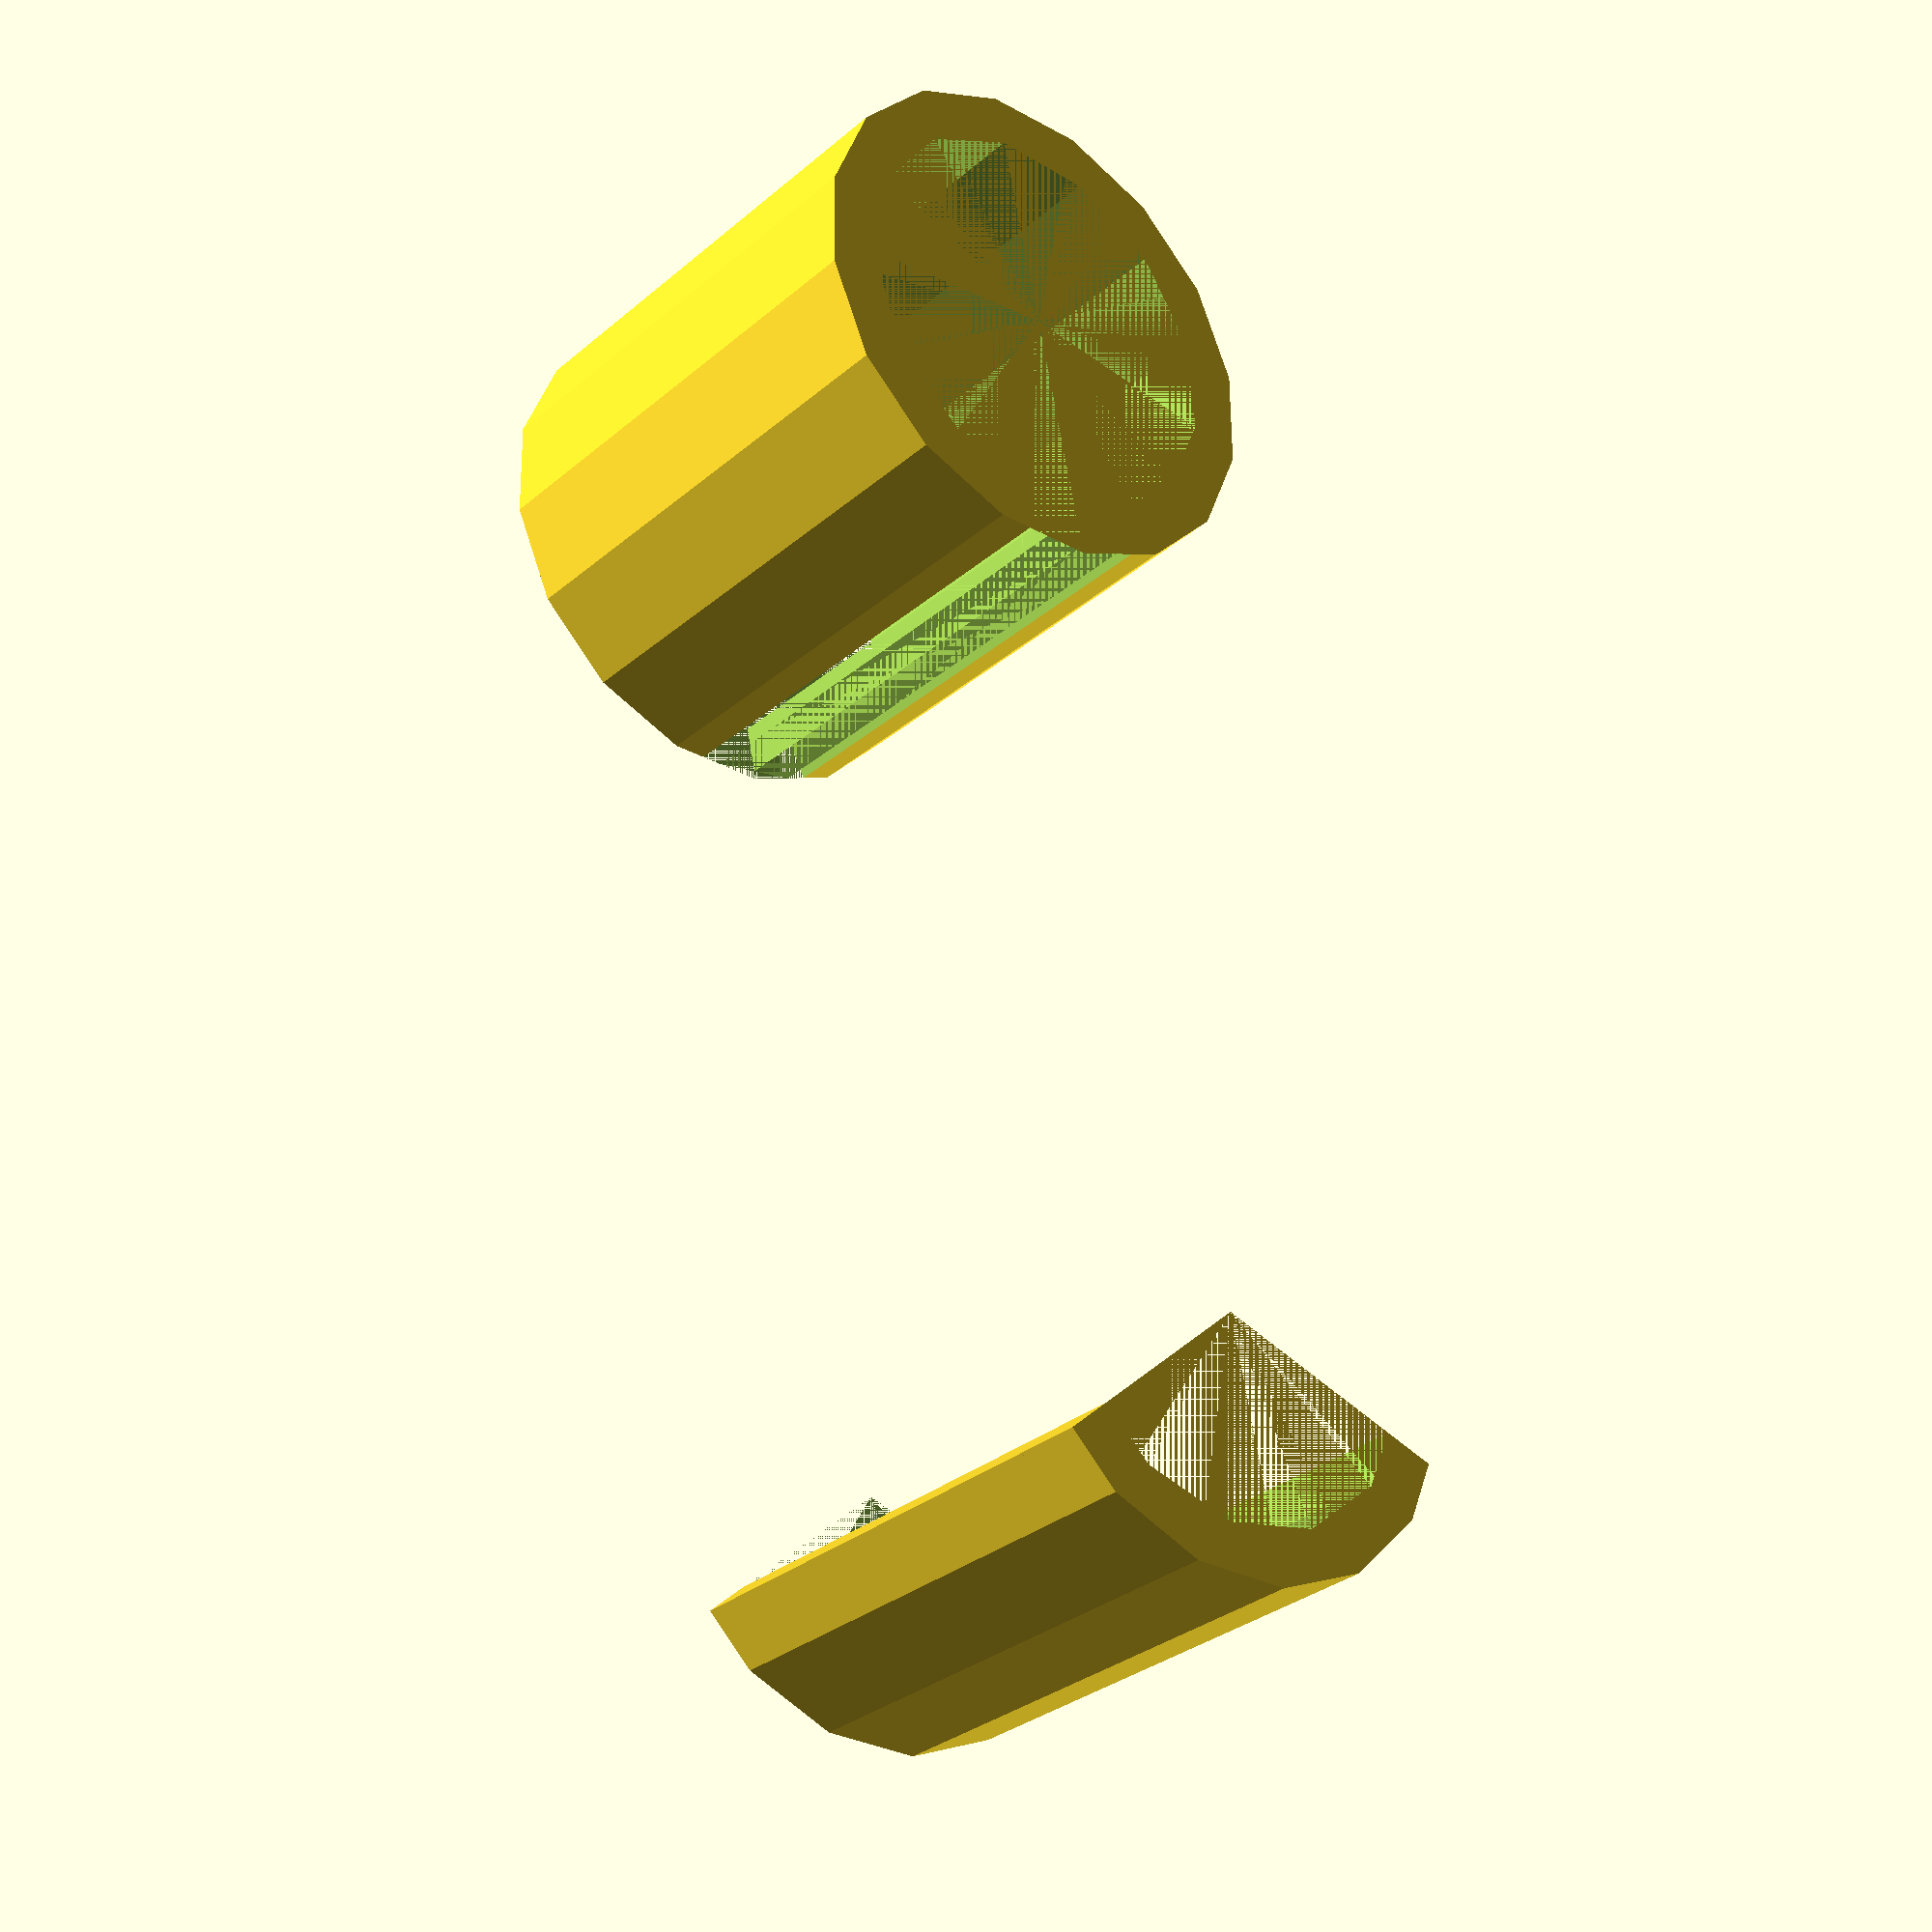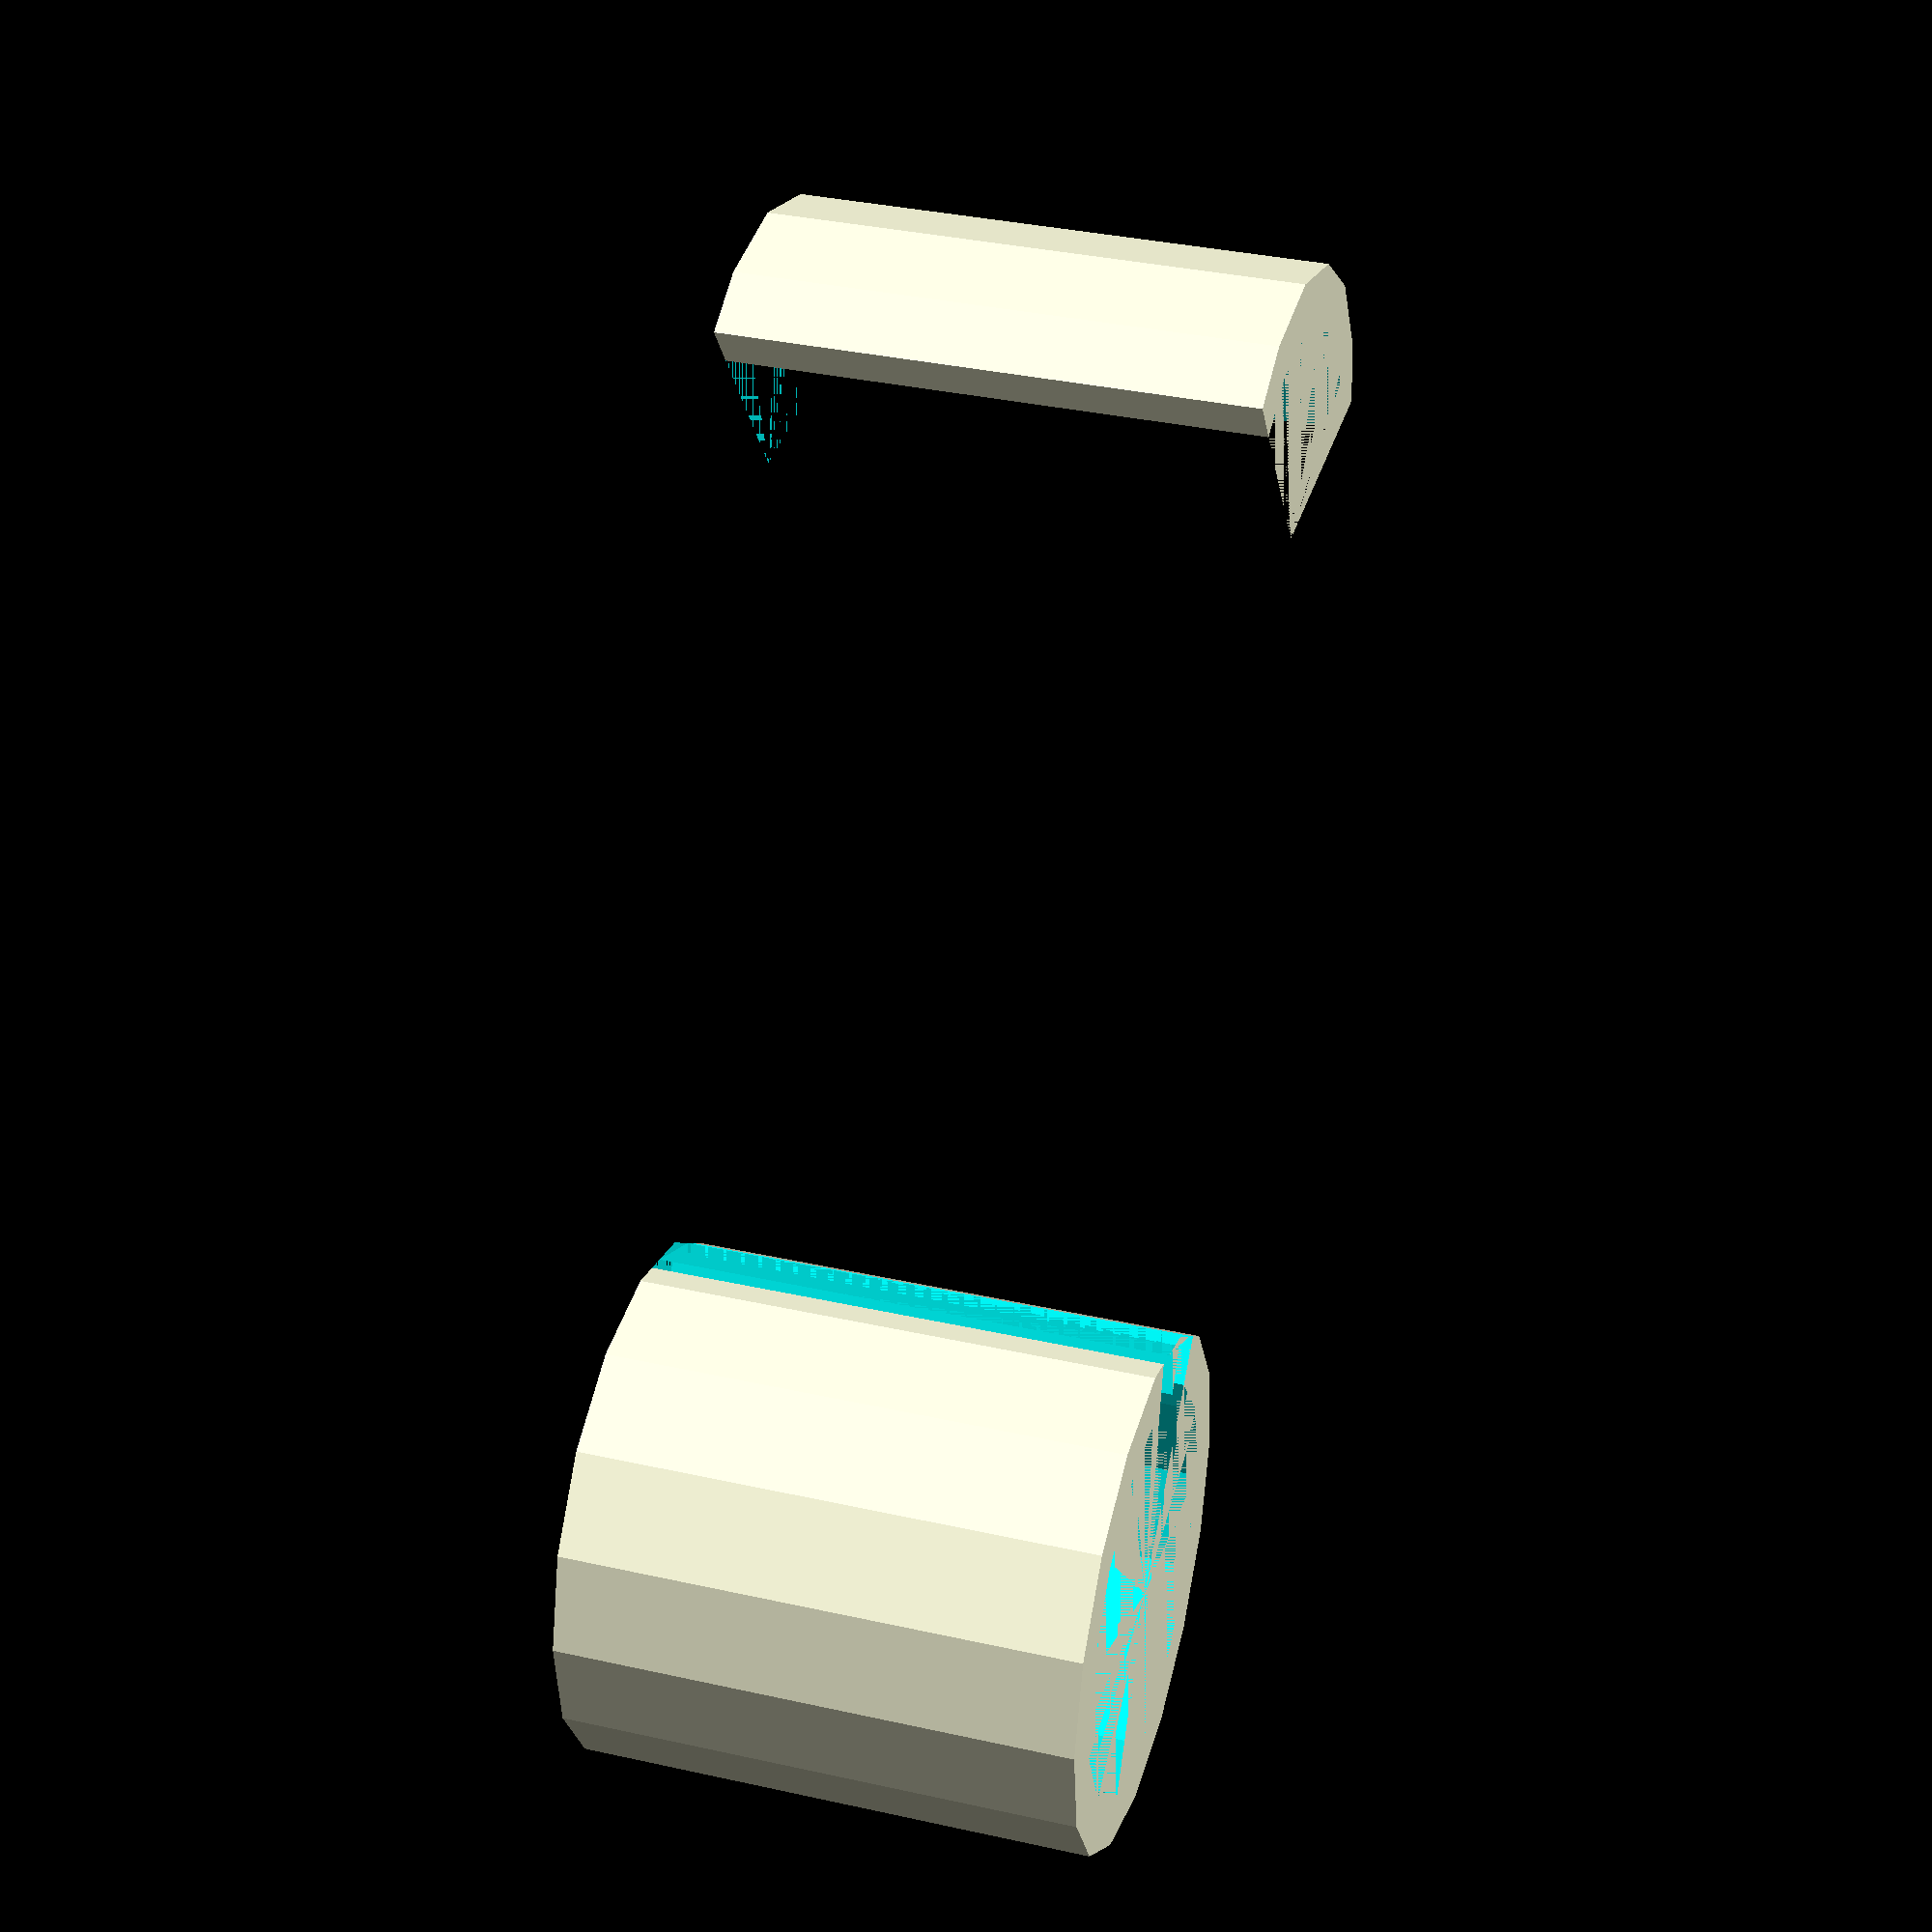
<openscad>
// parameters for arc of cylinder
R_OUTER = 5;
R_INNER = 4;
HEIGHT = 10;
ANGLE1 = 120;
ANGLE2 = 330;

module Pipe(r_outer, r_inner, height) {
    difference() {
        cylinder(r=r_outer, h=height);
        cylinder(r=r_inner, h=height);
    }
}

module Prism(l, w, h) {
    polyhedron(
       points=[[0,0,0], [l,0,0], [0,w,0], [0,w,h], [l,0,h], [0,0,h]],
       faces=[[0,1,2],[0,5,4,1],[1,4,3,2],[2,3,5,0],[3,4,5]]
   );
}

module EquilateralPrism(a, h){
    union() {
        Prism(l=sqrt(3)/2*a, w=a/2, h=h);
        mirror([0, 1, 0])
            Prism(l=sqrt(3)/2*a, w=a/2, h=h);
    }
}

/*
 * defference in pipe, prism and cube.
*/
module ArcOfCylinder(r_outer=5, r_inner=4, height=10, angle=280) {

    prism_angle = angle>=180? 360 - angle: angle;
    bottom_edge_length = 2 * r_outer * sin(prism_angle / 2);
    r_ircumscribed_circle = sqrt(3) / 4 * bottom_edge_length;
    triangle_height = (sqrt(3) / 2 * bottom_edge_length);
    target_trinangle_height = (r_outer * cos(prism_angle / 2));
    x_scale = target_trinangle_height / triangle_height;

    // if angle is over 180 then get difference in pipe, prism and cube.
    // else, get intersection in pipe and (prism and cube).
    if (angle >= 180) {

        difference() {
            Pipe(r_outer=r_outer, r_inner=r_inner, height=height);
            translate([-target_trinangle_height, 0, 0])
                scale([x_scale, 1, 1])
                    EquilateralPrism(a=bottom_edge_length, h=height);
            translate([-(target_trinangle_height+r_outer/2), 0, height/2])
                cube([r_outer, bottom_edge_length, height], center=true);
        }

    } else {
    
        intersection() {
            Pipe(r_outer=r_outer, r_inner=r_inner, height=height);
            union() {
                translate([-target_trinangle_height, 0, 0])
                    scale([x_scale, 1, 1])
                        EquilateralPrism(a=bottom_edge_length, h=height);
                translate([-(target_trinangle_height+r_outer/2), 0, height/2])
                    cube([r_outer, bottom_edge_length, height], center=true);
            }
        }

    }   
}

// main
ArcOfCylinder(
    r_outer=R_OUTER,
    r_inner=R_INNER,
    height=HEIGHT,
    angle=ANGLE1
);
translate([20, 0, 0])
    ArcOfCylinder(
        r_outer=R_OUTER,
        r_inner=R_INNER,
        height=HEIGHT,
        angle=ANGLE2
    );
</openscad>
<views>
elev=210.6 azim=102.0 roll=39.5 proj=p view=solid
elev=145.2 azim=243.8 roll=73.4 proj=p view=solid
</views>
